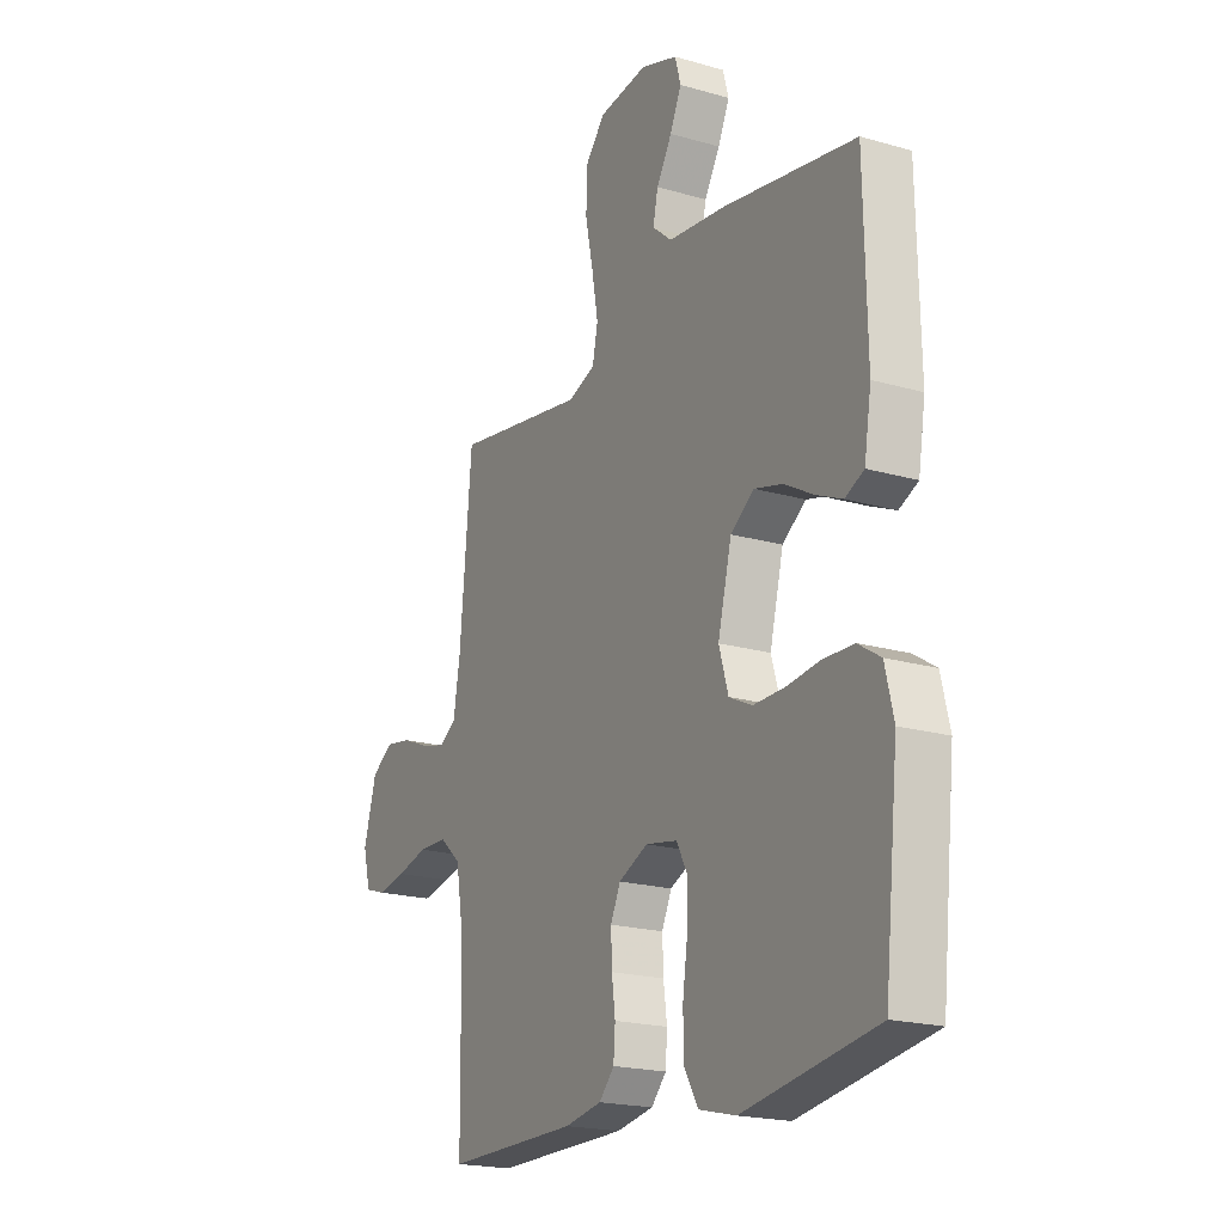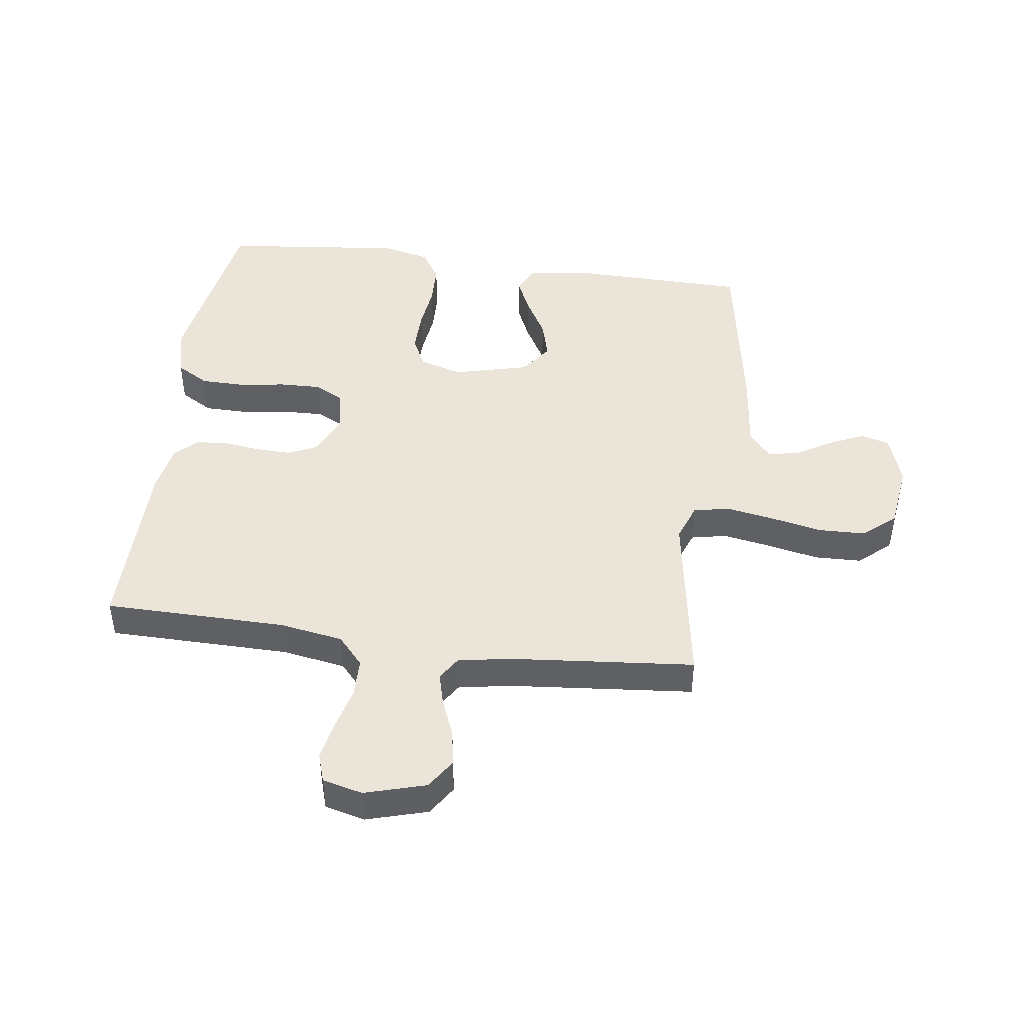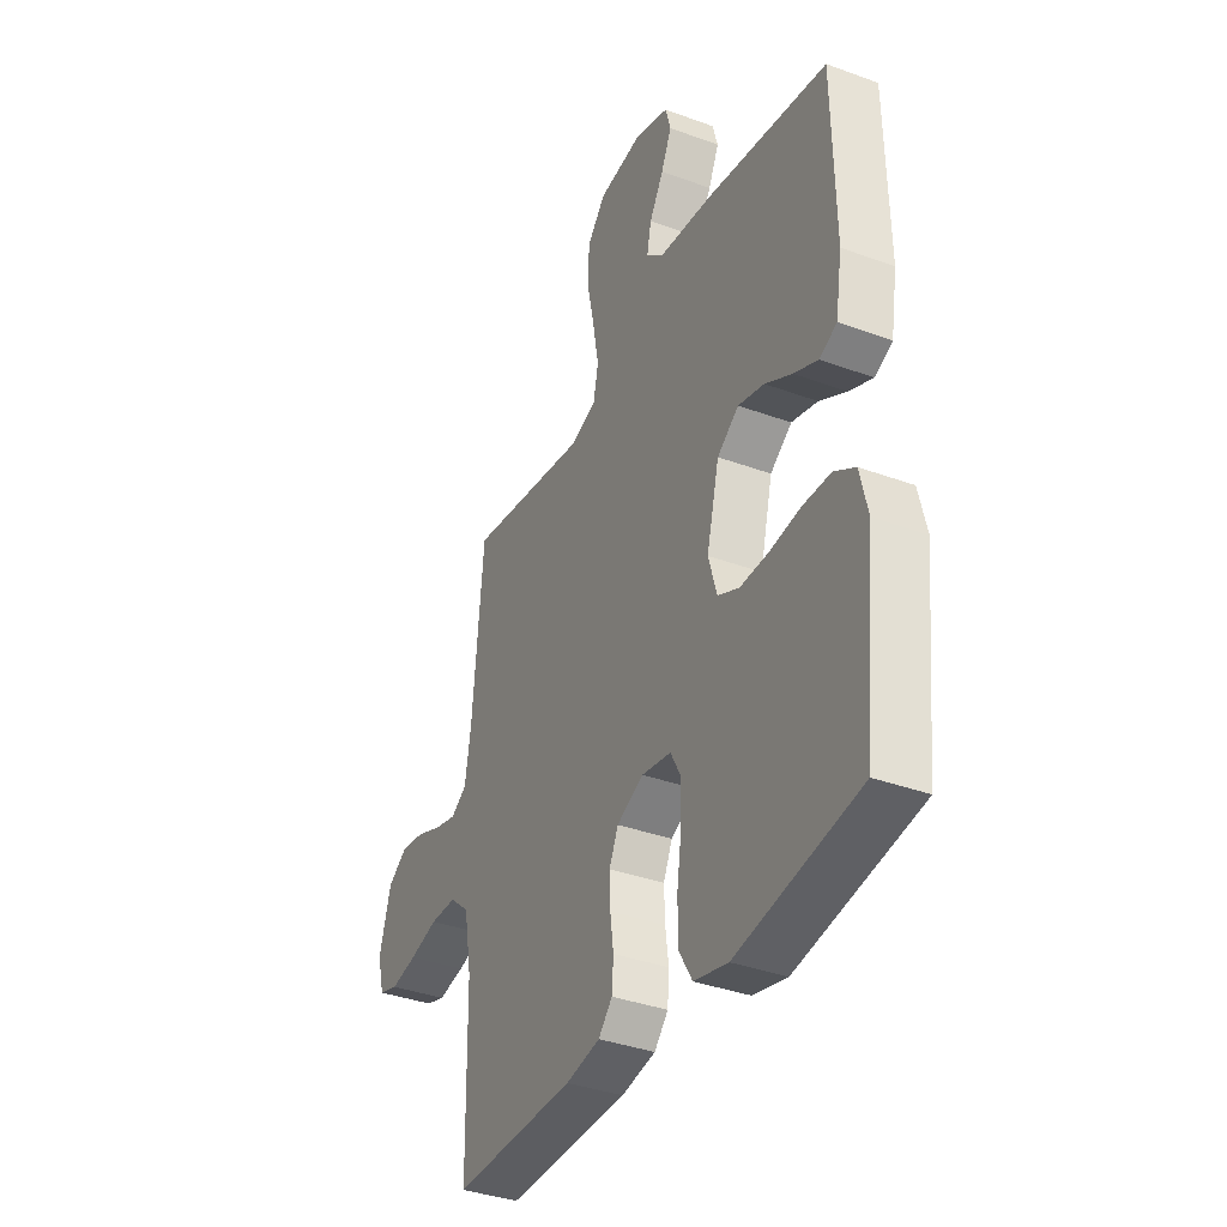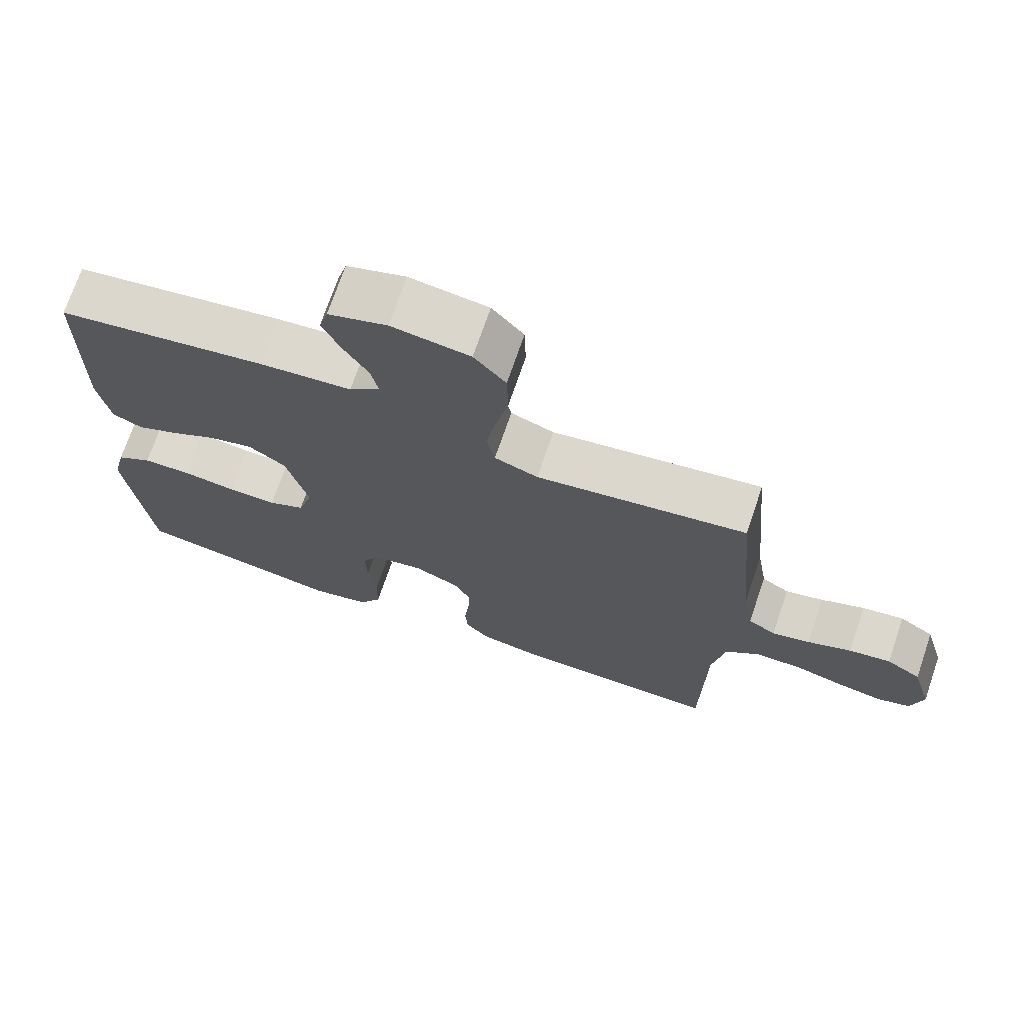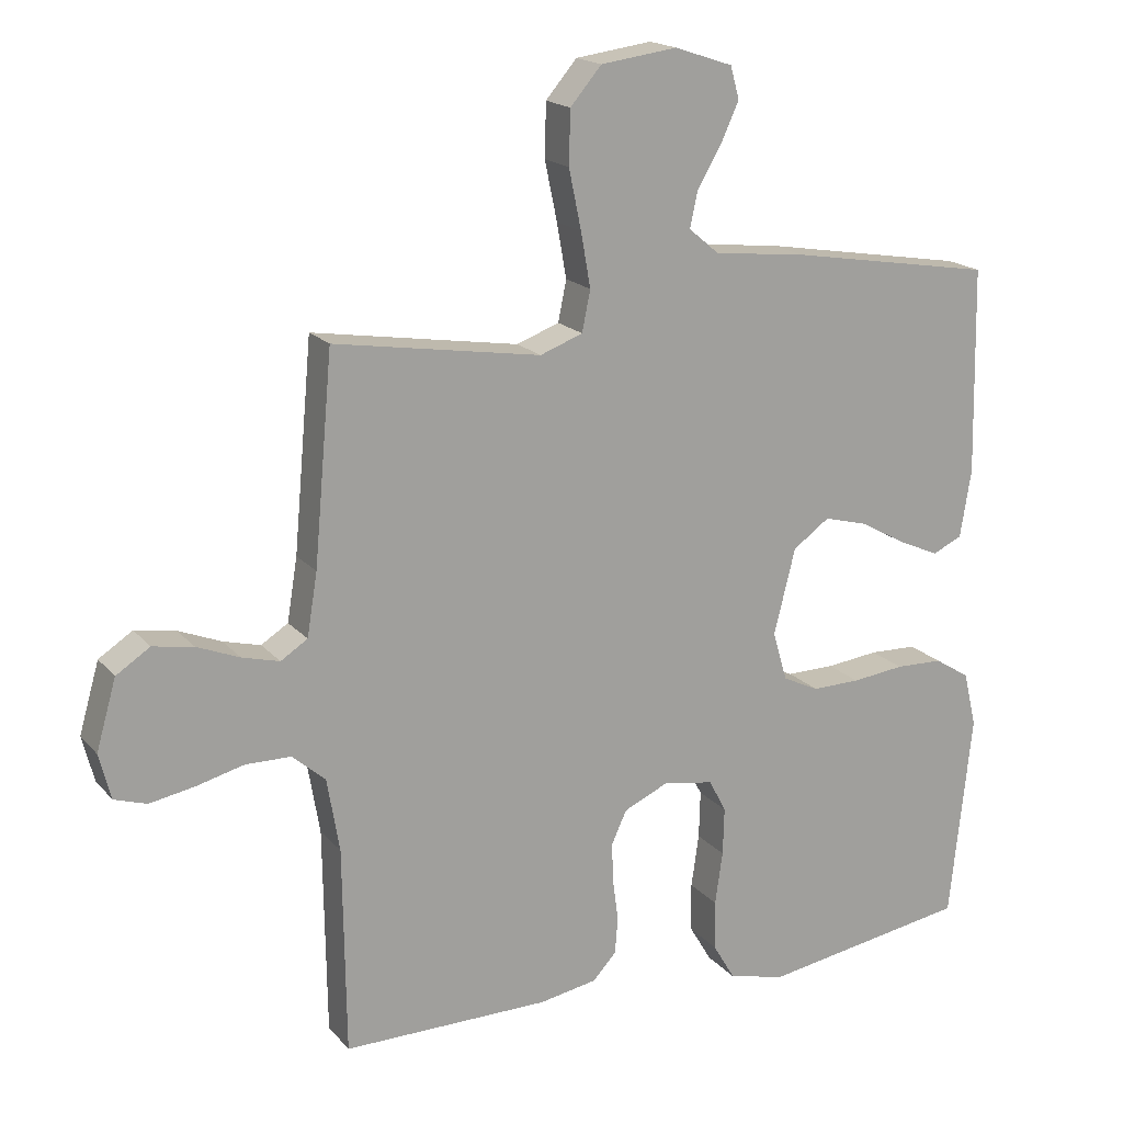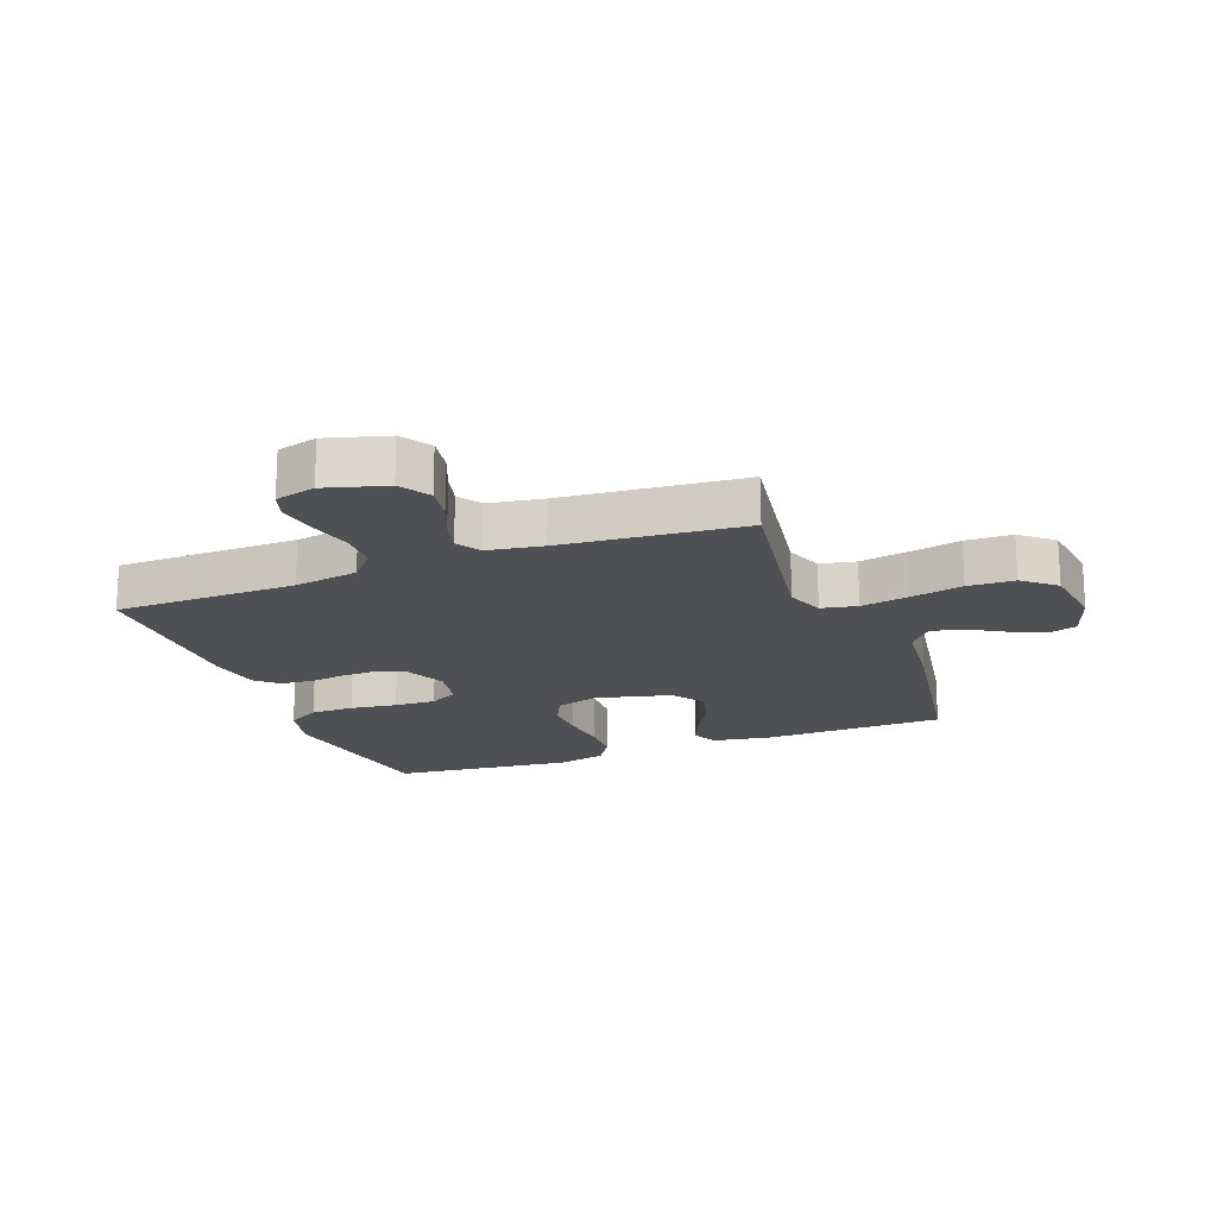
<metadata>
{"format":"obj","ext":"obj","renderer":"f3d","projection":"perspective","resolution":1024,"background":"white","views":[{"elev":-19.8,"azim":61.8,"up":"+Z"},{"elev":45.3,"azim":-82.4,"up":"+Y"},{"elev":-36.7,"azim":64.5,"up":"+Z"},{"elev":71.8,"azim":-161.1,"up":"+Z"},{"elev":17.9,"azim":-27.1,"up":"+Z"},{"elev":-18.8,"azim":-69.2,"up":"+Y"}]}
</metadata>
<code>
v 0.5 0.07 -0.5
v 0.2 0.07 -0.549
v 0.117 0.07 -0.529
v 0.085 0.07 -0.475
v 0.084 0.07 -0.403
v 0.095 0.07 -0.326
v 0.097 0.07 -0.257
v 0.072 0.07 -0.21
v 0 0.07 -0.197
v -0.066 0.07 -0.227
v -0.088 0.07 -0.275
v -0.086 0.07 -0.333
v -0.078 0.07 -0.393
v -0.082 0.07 -0.446
v -0.116 0.07 -0.483
v -0.2 0.07 -0.498
v -0.5 0.07 -0.5
v -0.504 0.07 -0.2
v -0.522 0.07 -0.094
v -0.57 0.07 -0.052
v -0.635 0.07 -0.051
v -0.705 0.07 -0.069
v -0.77 0.07 -0.081
v -0.817 0.07 -0.066
v -0.834 0.07 0
v -0.805 0.07 0.101
v -0.756 0.07 0.133
v -0.697 0.07 0.123
v -0.635 0.07 0.098
v -0.581 0.07 0.084
v -0.542 0.07 0.109
v -0.527 0.07 0.2
v -0.5 0.07 0.5
v -0.2 0.07 0.452
v -0.138 0.07 0.475
v -0.126 0.07 0.534
v -0.14 0.07 0.613
v -0.158 0.07 0.699
v -0.156 0.07 0.776
v -0.111 0.07 0.829
v 0 0.07 0.844
v 0.084 0.07 0.816
v 0.097 0.07 0.769
v 0.071 0.07 0.712
v 0.036 0.07 0.653
v 0.025 0.07 0.601
v 0.069 0.07 0.564
v 0.2 0.07 0.55
v 0.5 0.07 0.5
v 0.506 0.07 0.2
v 0.49 0.07 0.102
v 0.447 0.07 0.082
v 0.388 0.07 0.108
v 0.322 0.07 0.145
v 0.258 0.07 0.162
v 0.205 0.07 0.124
v 0.174 0.07 0
v 0.195 0.07 -0.071
v 0.247 0.07 -0.096
v 0.317 0.07 -0.095
v 0.393 0.07 -0.086
v 0.462 0.07 -0.088
v 0.513 0.07 -0.12
v 0.532 0.07 -0.2
v 0.5 0 -0.5
v 0.2 0 -0.549
v 0.117 0 -0.529
v 0.085 0 -0.475
v 0.084 0 -0.403
v 0.095 0 -0.326
v 0.097 0 -0.257
v 0.072 0 -0.21
v 0 0 -0.197
v -0.066 0 -0.227
v -0.088 0 -0.275
v -0.086 0 -0.333
v -0.078 0 -0.393
v -0.082 0 -0.446
v -0.116 0 -0.483
v -0.2 0 -0.498
v -0.5 0 -0.5
v -0.504 0 -0.2
v -0.522 0 -0.094
v -0.57 0 -0.052
v -0.635 0 -0.051
v -0.705 0 -0.069
v -0.77 0 -0.081
v -0.817 0 -0.066
v -0.834 0 0
v -0.805 0 0.101
v -0.756 0 0.133
v -0.697 0 0.123
v -0.635 0 0.098
v -0.581 0 0.084
v -0.542 0 0.109
v -0.527 0 0.2
v -0.5 0 0.5
v -0.2 0 0.452
v -0.138 0 0.475
v -0.126 0 0.534
v -0.14 0 0.613
v -0.158 0 0.699
v -0.156 0 0.776
v -0.111 0 0.829
v 0 0 0.844
v 0.084 0 0.816
v 0.097 0 0.769
v 0.071 0 0.712
v 0.036 0 0.653
v 0.025 0 0.601
v 0.069 0 0.564
v 0.2 0 0.55
v 0.5 0 0.5
v 0.506 0 0.2
v 0.49 0 0.102
v 0.447 0 0.082
v 0.388 0 0.108
v 0.322 0 0.145
v 0.258 0 0.162
v 0.205 0 0.124
v 0.174 0 0
v 0.195 0 -0.071
v 0.247 0 -0.096
v 0.317 0 -0.095
v 0.393 0 -0.086
v 0.462 0 -0.088
v 0.513 0 -0.12
v 0.532 0 -0.2
f 60 61 62 63
f 59 60 63 64
f 51 52 53 54
f 51 54 55
f 50 51 55
f 47 48 49 50
f 47 50 55
f 46 47 55 56
f 42 43 44 45
f 40 41 42 45
f 40 45 46
f 37 38 39 40
f 36 37 40 46
f 35 36 46 56
f 32 33 34
f 31 32 34 35
f 26 27 28 29
f 26 29 30
f 25 26 30
f 24 25 30
f 21 22 23 24
f 21 24 30
f 20 21 30 31
f 15 16 17 18
f 15 18 19
f 12 13 14 15
f 11 12 15 19
f 10 11 19 20
f 3 4 5 6
f 3 6 7
f 2 3 7
f 59 64 1 2
f 58 59 2 7
f 57 58 7 8
f 56 57 8 9
f 20 31 35 56
f 9 10 20 56
f 127 126 125 124
f 128 127 124 123
f 118 117 116 115
f 119 118 115
f 119 115 114
f 114 113 112 111
f 119 114 111
f 120 119 111 110
f 109 108 107 106
f 109 106 105 104
f 110 109 104
f 104 103 102 101
f 110 104 101 100
f 120 110 100 99
f 98 97 96
f 99 98 96 95
f 93 92 91 90
f 94 93 90
f 94 90 89
f 94 89 88
f 88 87 86 85
f 94 88 85
f 95 94 85 84
f 82 81 80 79
f 83 82 79
f 79 78 77 76
f 83 79 76 75
f 84 83 75 74
f 70 69 68 67
f 71 70 67
f 71 67 66
f 66 65 128 123
f 71 66 123 122
f 72 71 122 121
f 73 72 121 120
f 120 99 95 84
f 120 84 74 73
f 1 65 66 2
f 2 66 67 3
f 3 67 68 4
f 4 68 69 5
f 5 69 70 6
f 6 70 71 7
f 7 71 72 8
f 8 72 73 9
f 9 73 74 10
f 10 74 75 11
f 11 75 76 12
f 12 76 77 13
f 13 77 78 14
f 14 78 79 15
f 15 79 80 16
f 16 80 81 17
f 17 81 82 18
f 18 82 83 19
f 19 83 84 20
f 20 84 85 21
f 21 85 86 22
f 22 86 87 23
f 23 87 88 24
f 24 88 89 25
f 25 89 90 26
f 26 90 91 27
f 27 91 92 28
f 28 92 93 29
f 29 93 94 30
f 30 94 95 31
f 31 95 96 32
f 32 96 97 33
f 33 97 98 34
f 34 98 99 35
f 35 99 100 36
f 36 100 101 37
f 37 101 102 38
f 38 102 103 39
f 39 103 104 40
f 40 104 105 41
f 41 105 106 42
f 42 106 107 43
f 43 107 108 44
f 44 108 109 45
f 45 109 110 46
f 46 110 111 47
f 47 111 112 48
f 48 112 113 49
f 49 113 114 50
f 50 114 115 51
f 51 115 116 52
f 52 116 117 53
f 53 117 118 54
f 54 118 119 55
f 55 119 120 56
f 56 120 121 57
f 57 121 122 58
f 58 122 123 59
f 59 123 124 60
f 60 124 125 61
f 61 125 126 62
f 62 126 127 63
f 63 127 128 64
f 64 128 65 1

</code>
